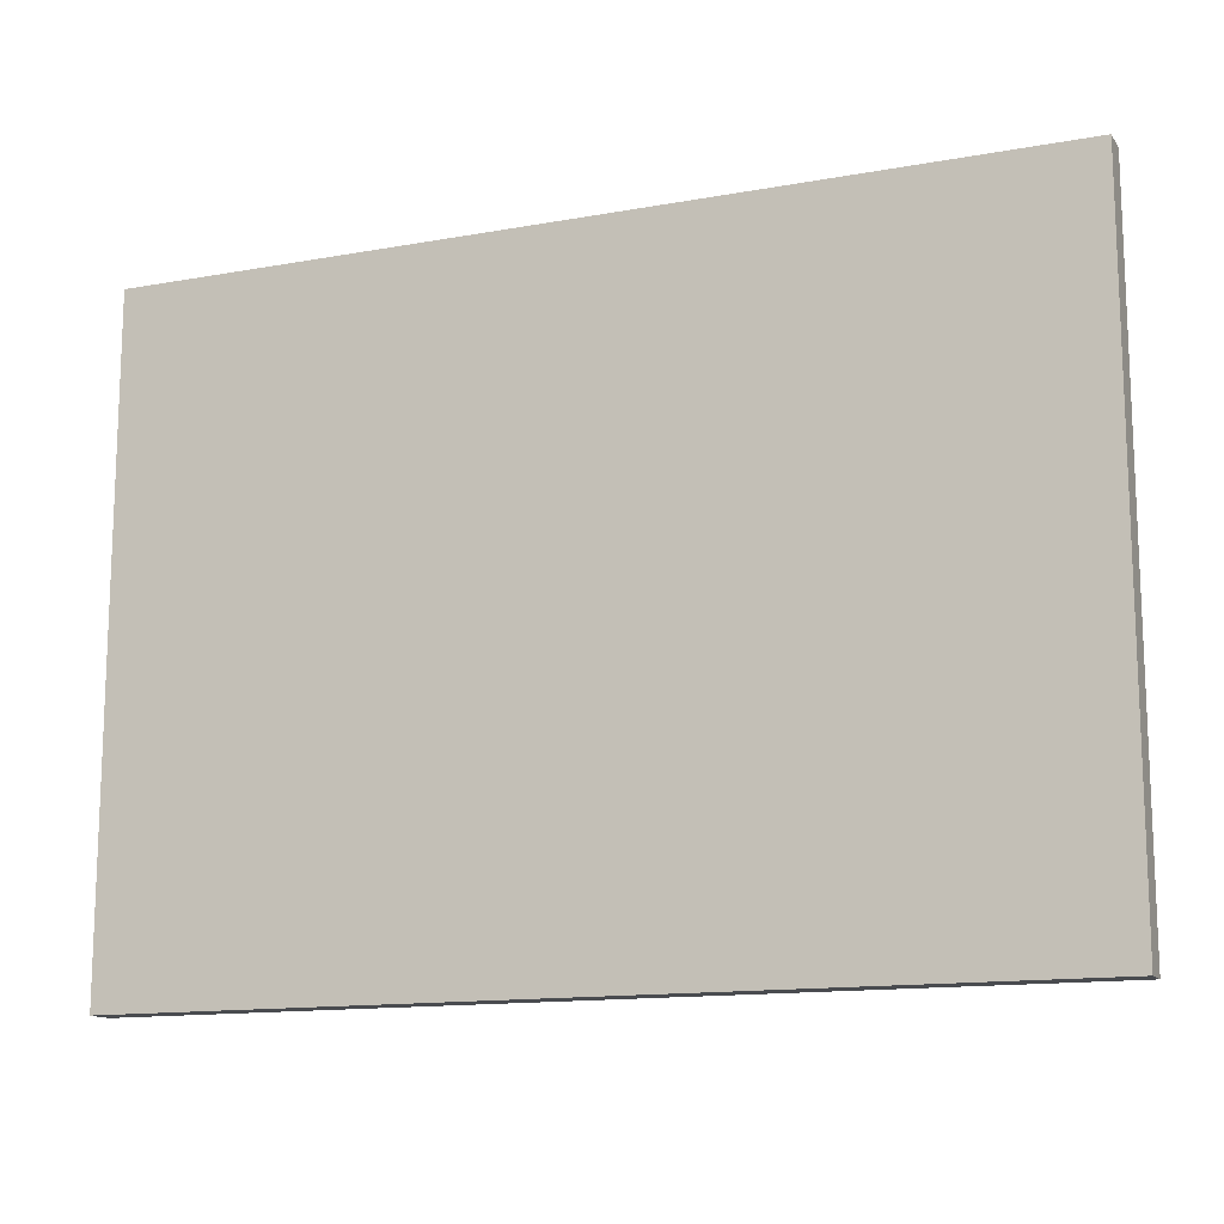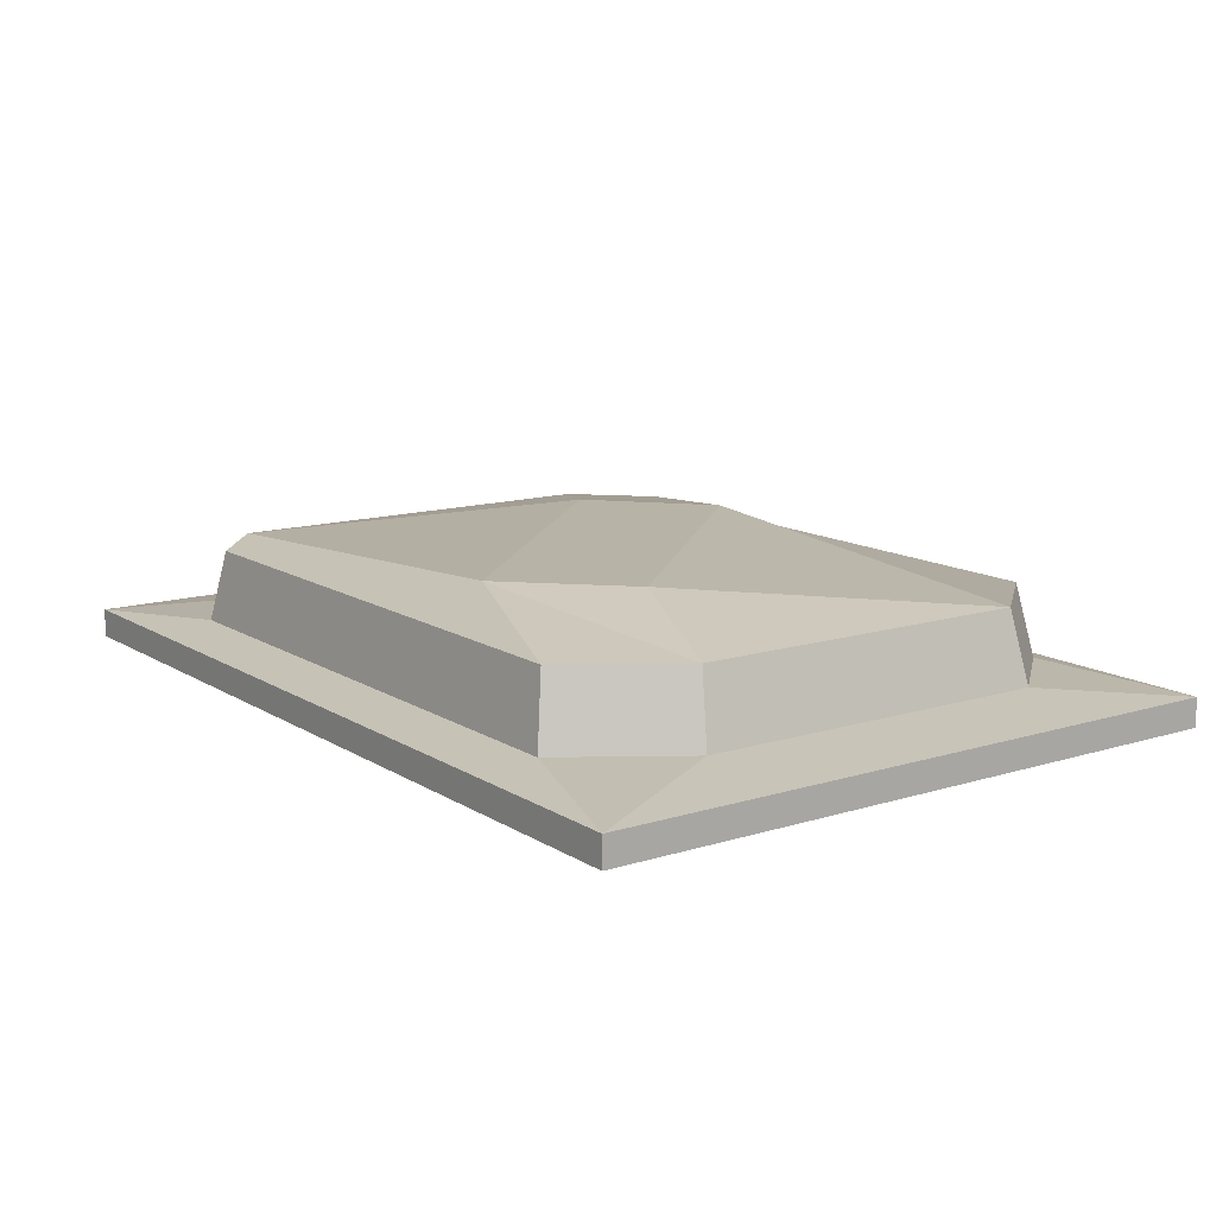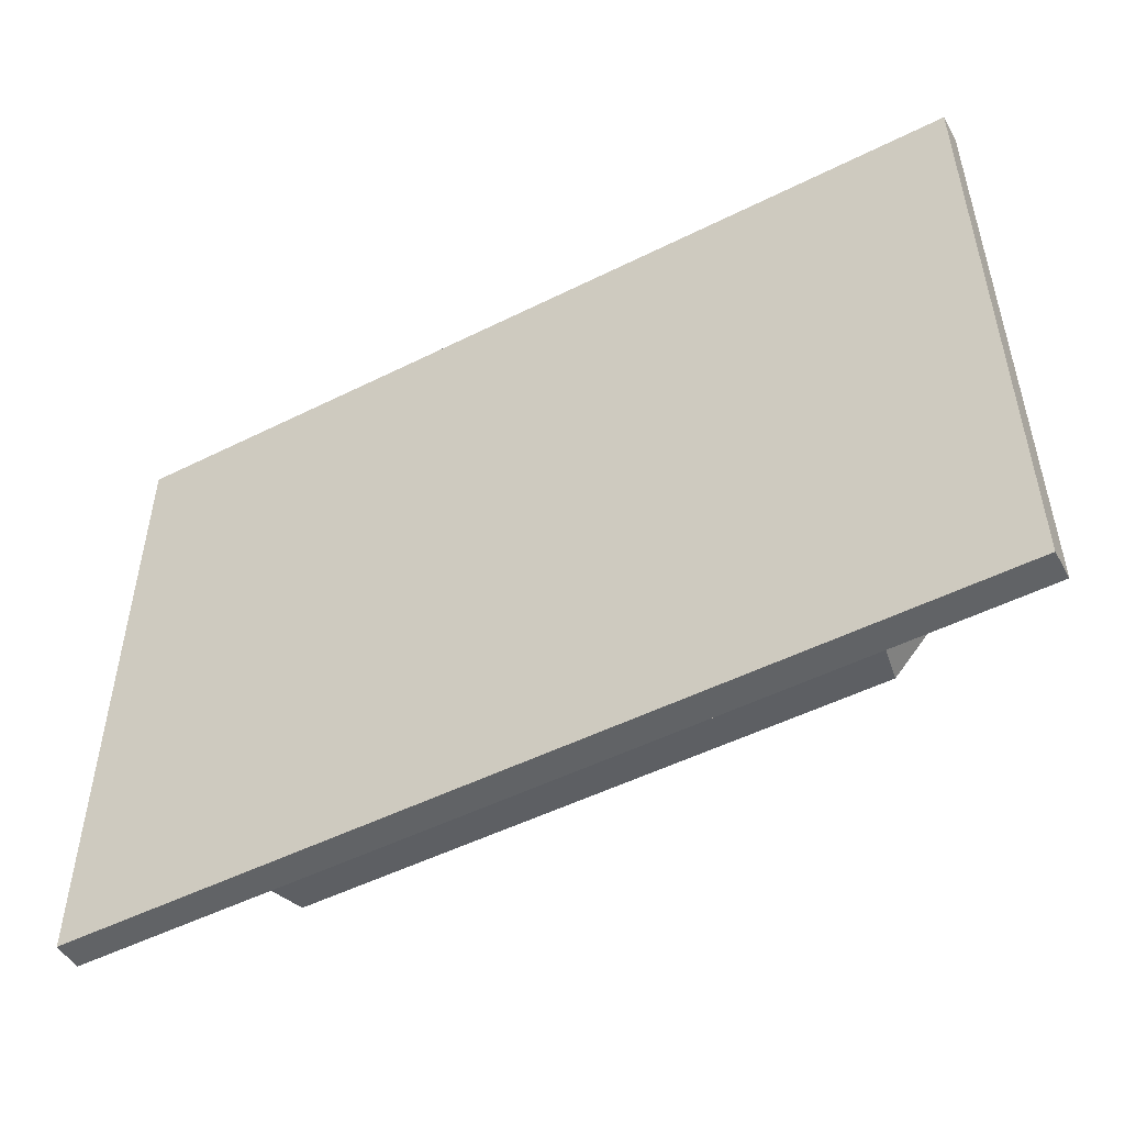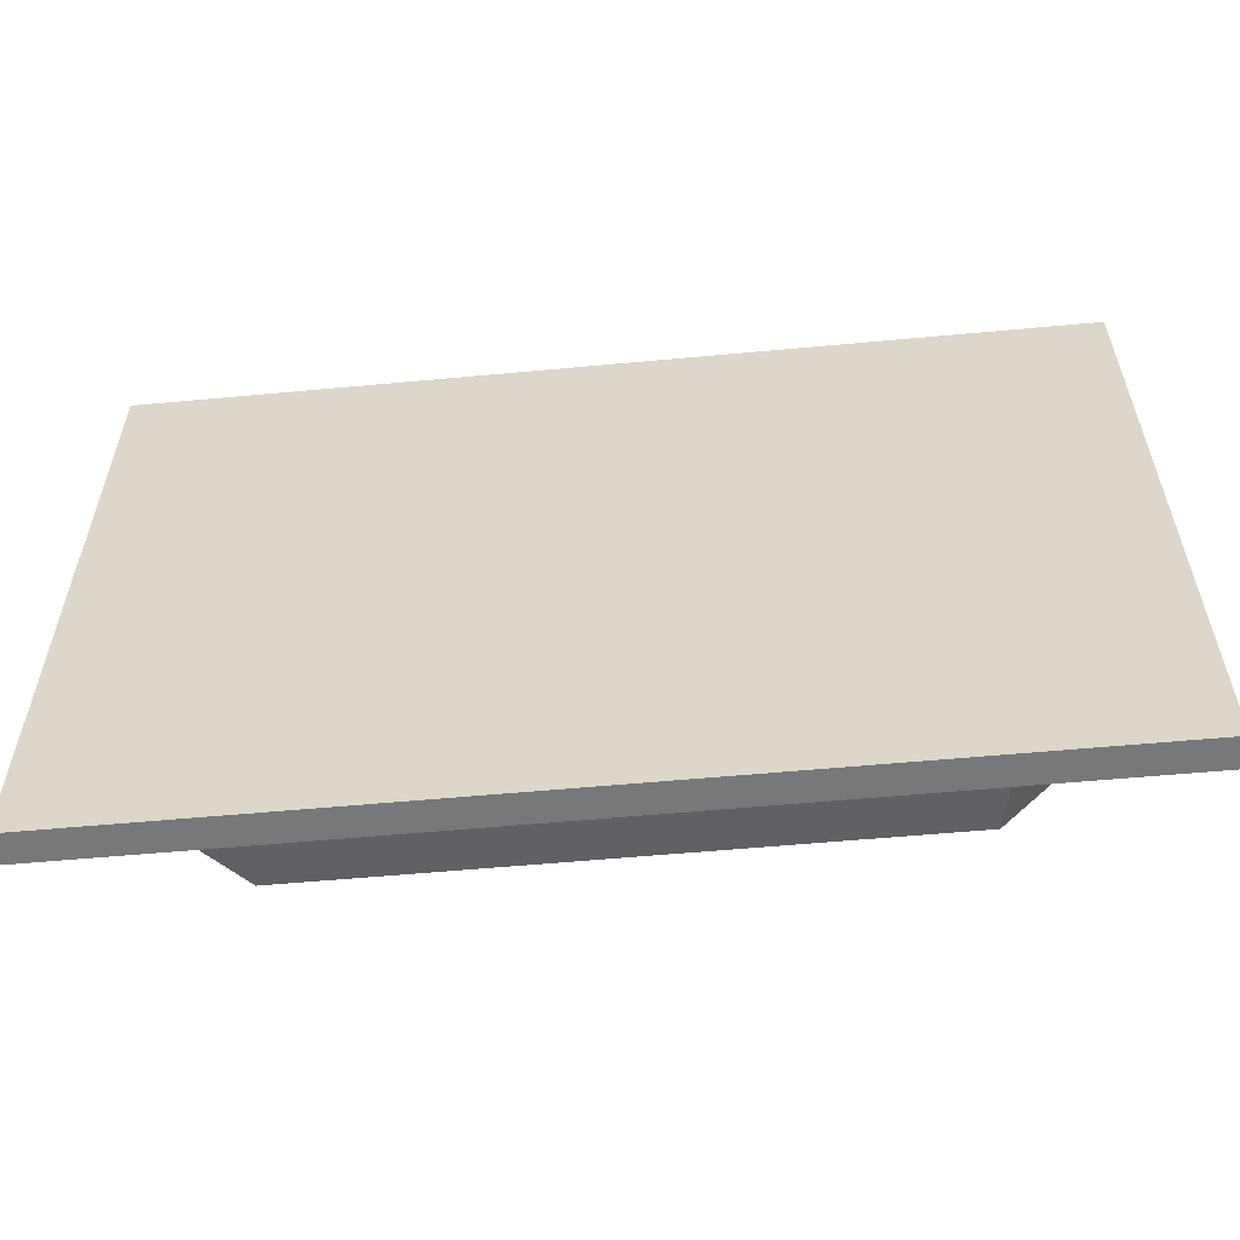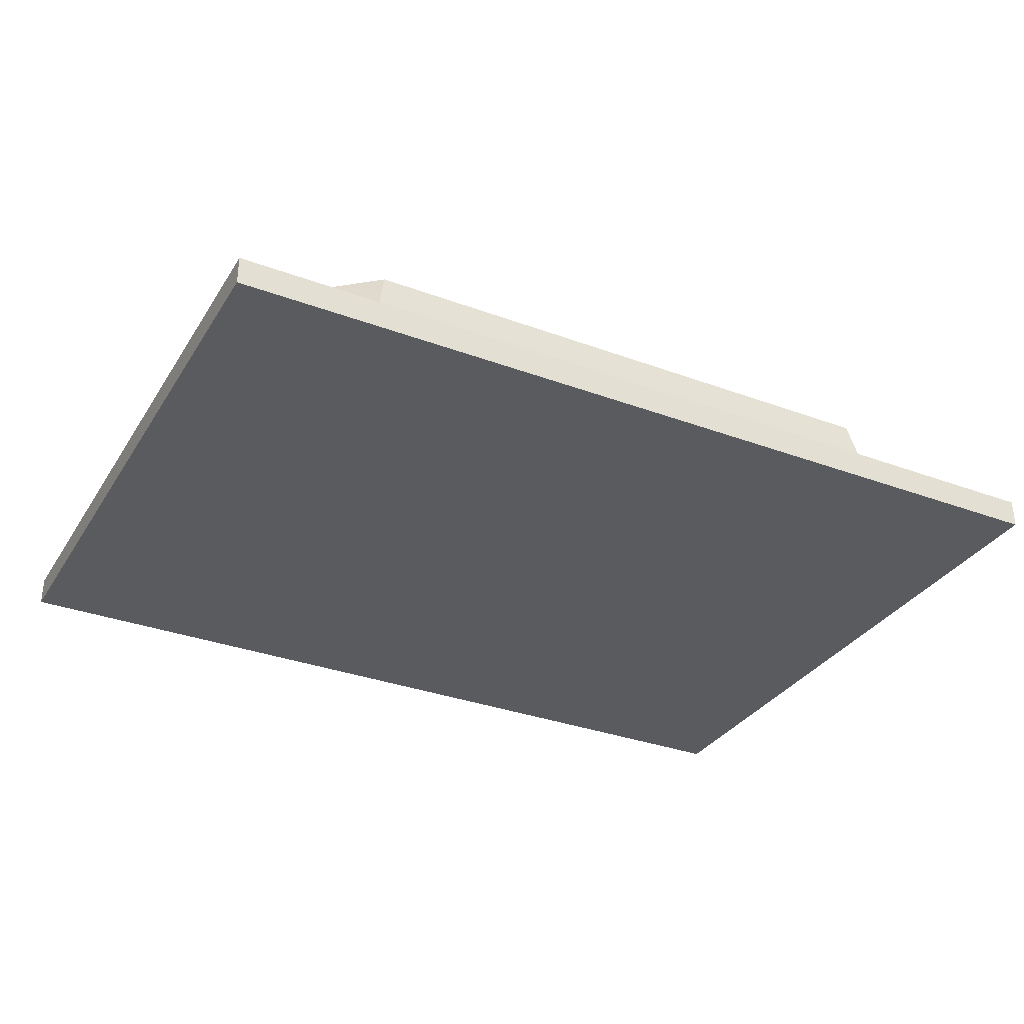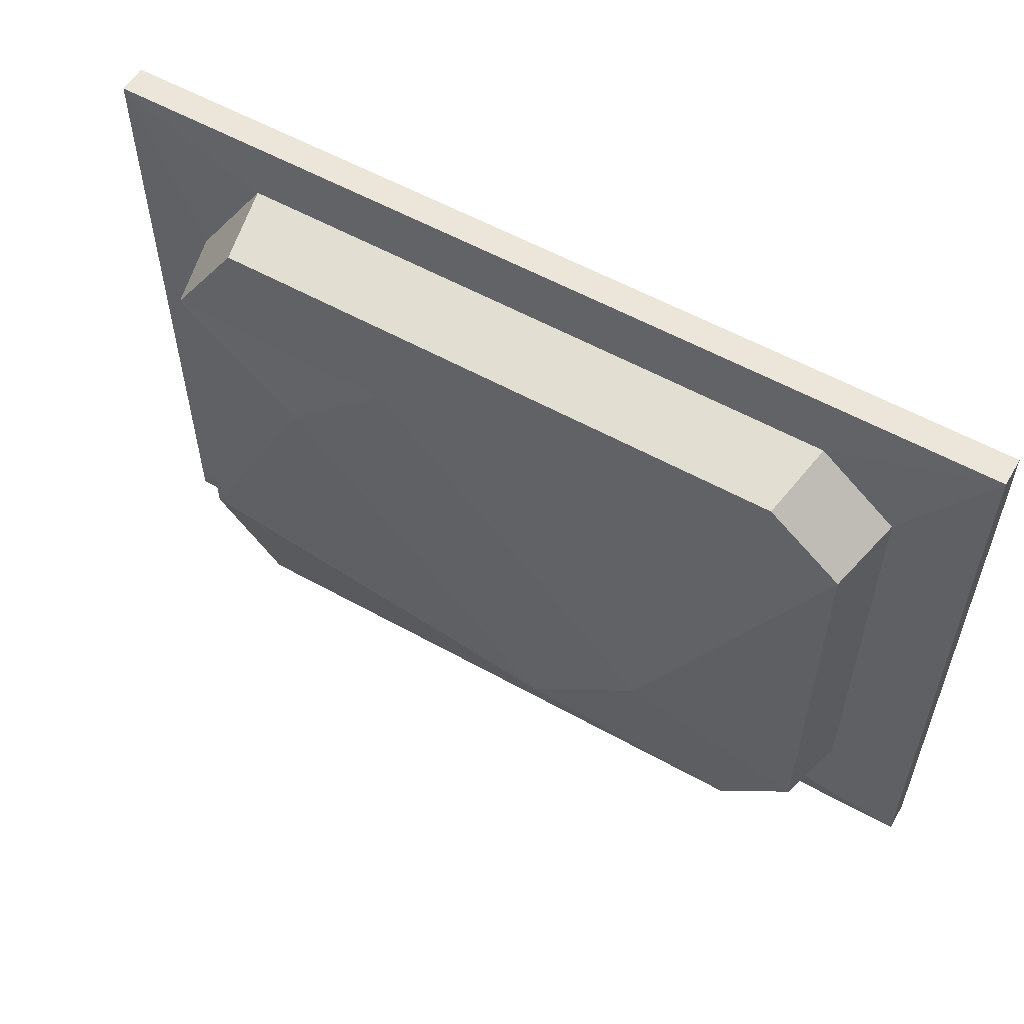
<metadata>
{"format":"obj","ext":"obj","renderer":"f3d","projection":"perspective","resolution":1024,"background":"white","views":[{"elev":-13.7,"azim":22.1,"up":"+Z"},{"elev":12.9,"azim":54.4,"up":"+Y"},{"elev":-50.8,"azim":28.6,"up":"+Z"},{"elev":-57.4,"azim":5.5,"up":"+Z"},{"elev":-32.6,"azim":-27.3,"up":"+Y"},{"elev":56.3,"azim":-149.7,"up":"+Z"}]}
</metadata>
<code>
v -16.11 -0.4559 11.72
v 16.11 -0.4559 11.72
v -16.11 0.5737 11.72
v 16.11 0.5737 11.72
v -16.11 0.5737 -11.72
v 16.11 0.5737 -11.72
v -16.11 -0.4559 -11.72
v 16.11 -0.4559 -11.72
v -10.55 0.9957 10.02
v 10.55 0.9957 10.02
v 10.55 0.9957 -10.02
v -10.55 0.9957 -10.02
v -13.22 0.9957 7.769
v -13.22 0.9957 -7.363
v 13.22 0.9957 5.986
v 13.22 0.9957 -7.016
v -2.498 4.589 -6.891
v -6.51 4.589 -3.364
v 3.578 4.589 7.402
v 7.284 4.589 3.705
v 10.06 3.554 9.555
v 12.61 3.554 5.71
v -10.06 3.554 -9.555
v 12.61 3.554 -6.693
v 10.06 3.554 -9.555
v -12.61 3.554 -7.024
v -12.61 3.554 7.411
v -10.06 3.554 9.555
f 1 2 4 3
f 17 18 19 20
f 5 6 8 7
f 7 8 2 1
f 2 8 6 4
f 7 1 3 5
f 3 4 10 9
f 4 6 16 15
f 6 5 12 11
f 5 3 13 14
f 13 3 9
f 5 14 12
f 16 6 11
f 4 15 10
f 19 21 22
f 23 17 24 25
f 17 20 24
f 26 18 17
f 27 19 18
f 24 20 22
f 22 20 19
f 26 17 23
f 27 18 26
f 28 21 19 27
f 10 15 22 21
f 16 11 25 24
f 11 12 23 25
f 15 16 24 22
f 12 14 26 23
f 14 13 27 26
f 9 10 21 28
f 13 9 28 27

</code>
